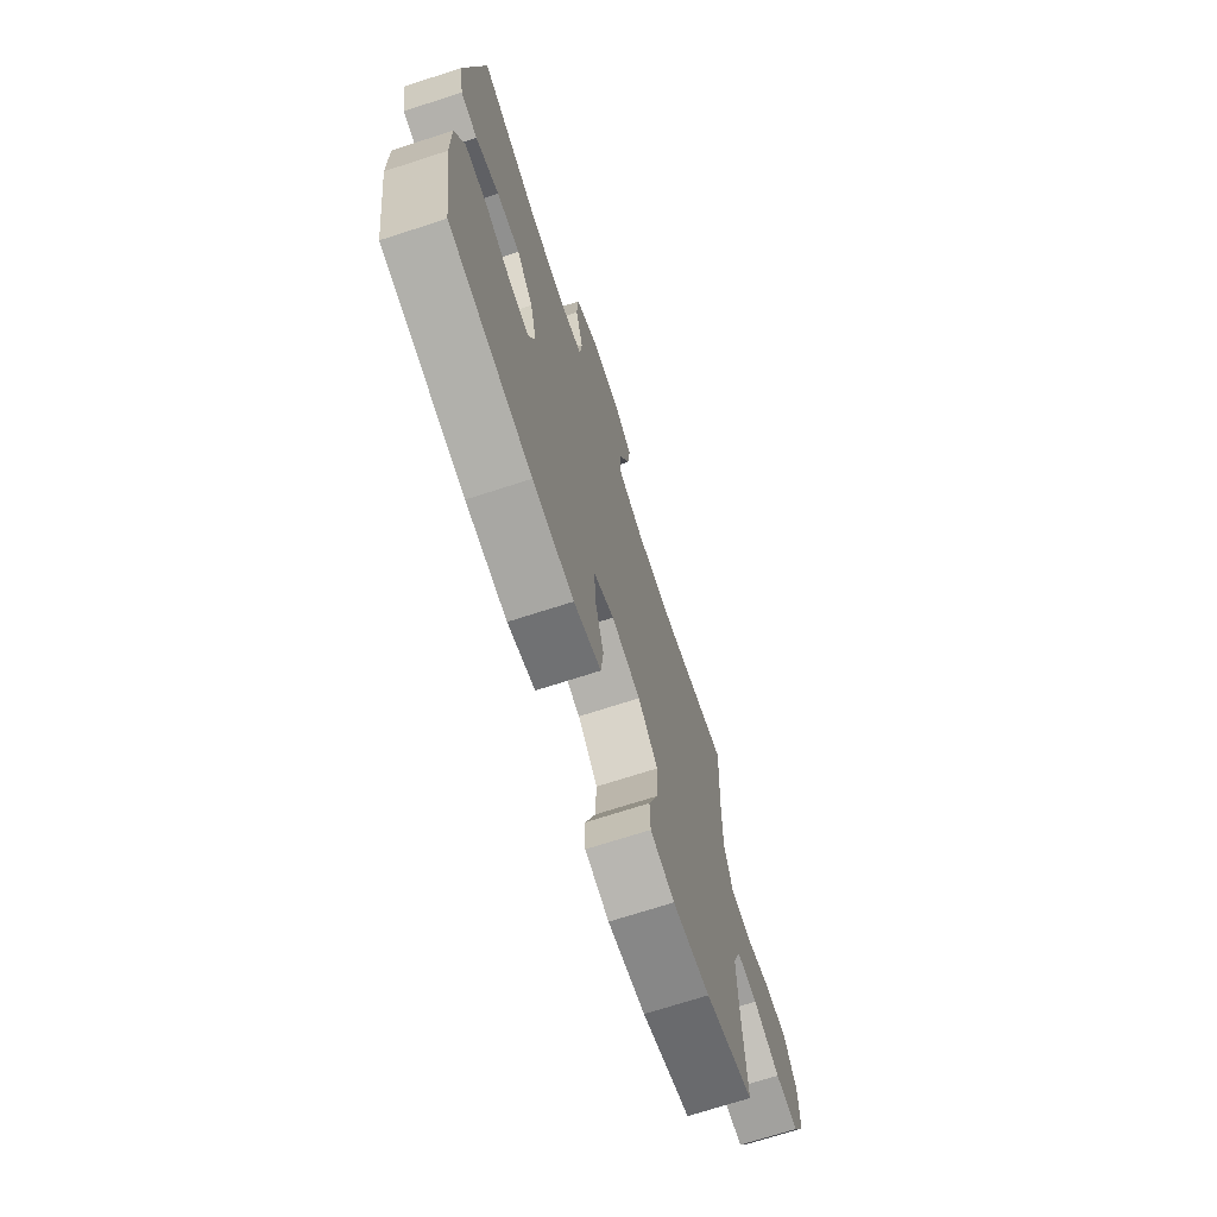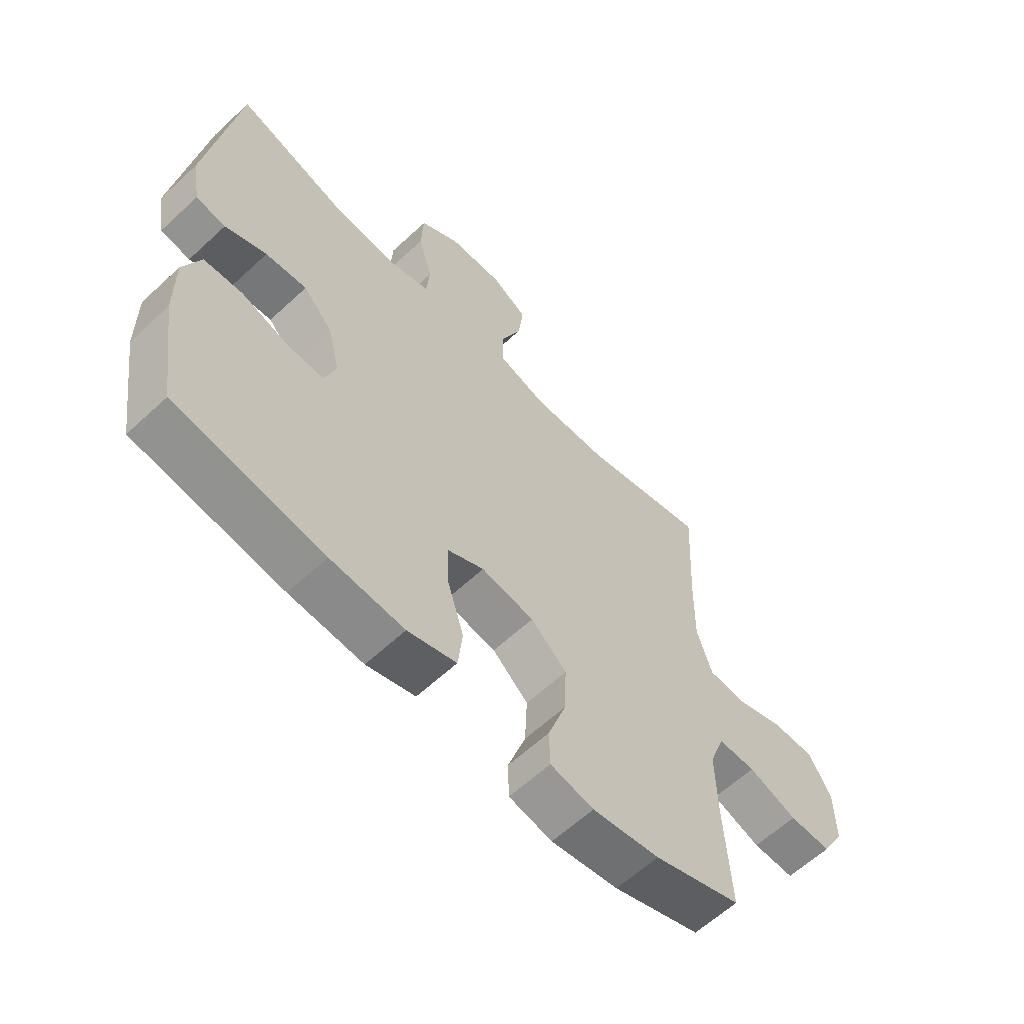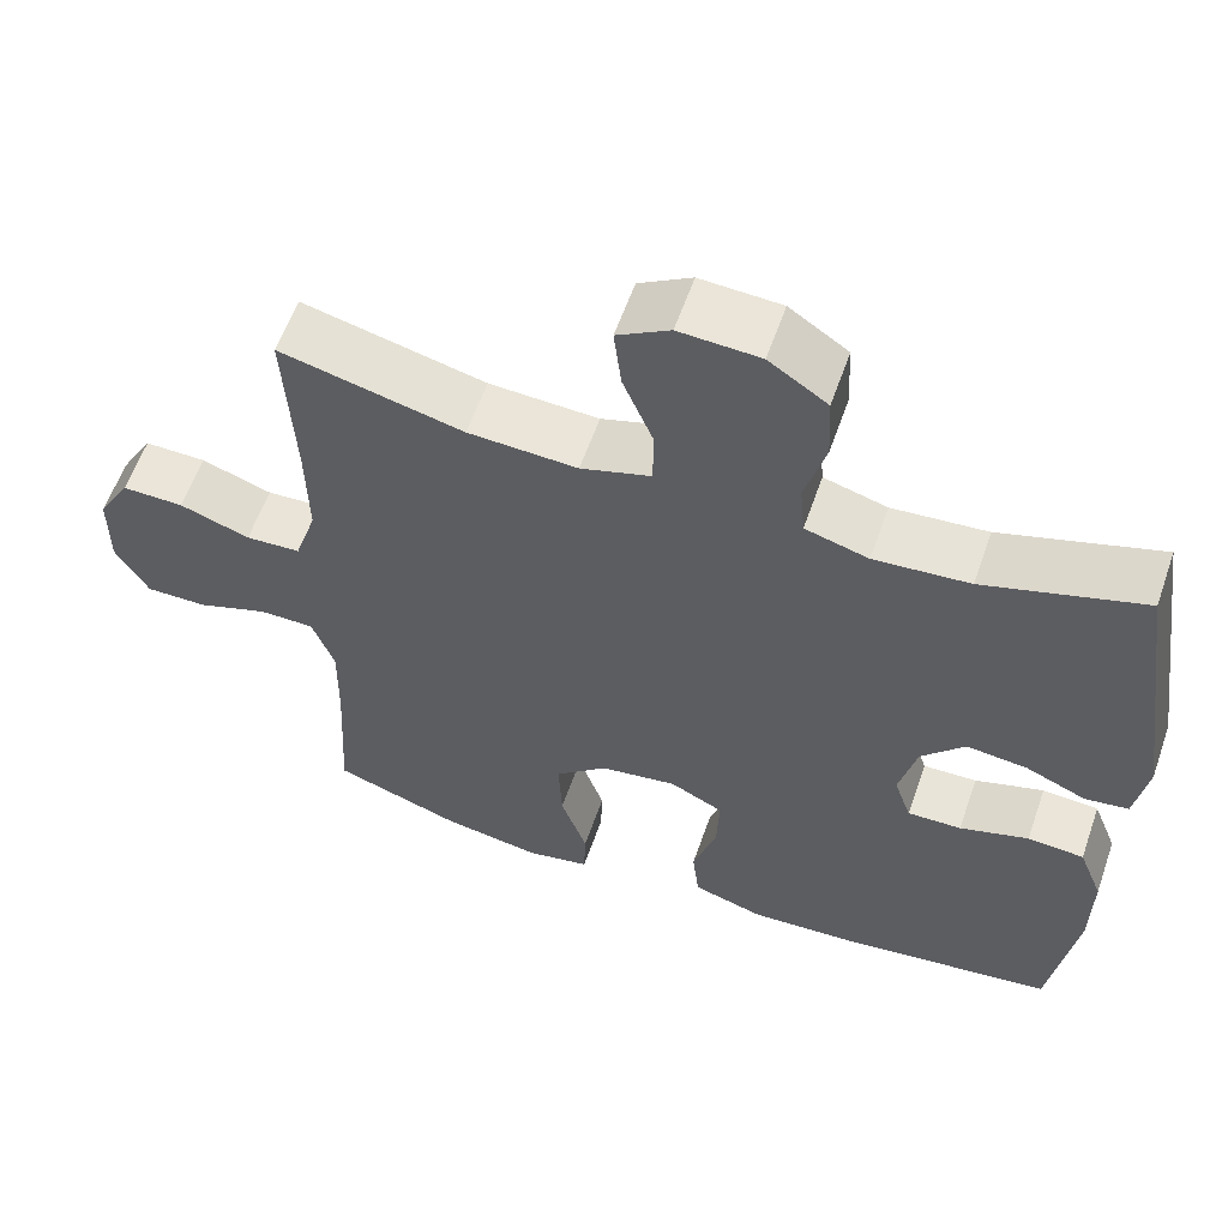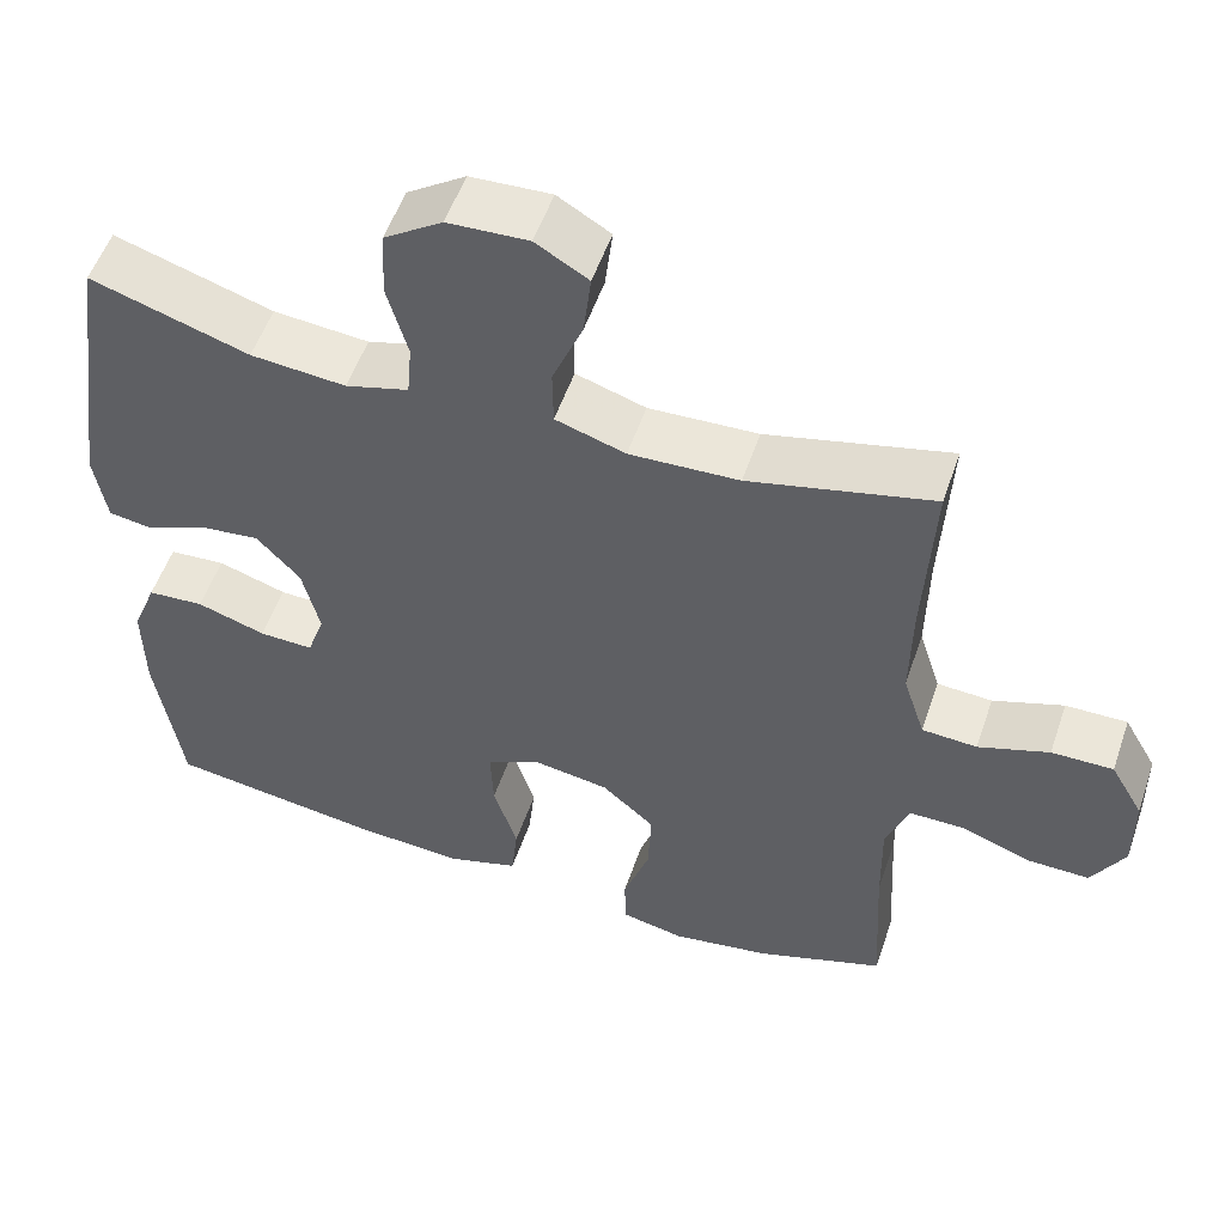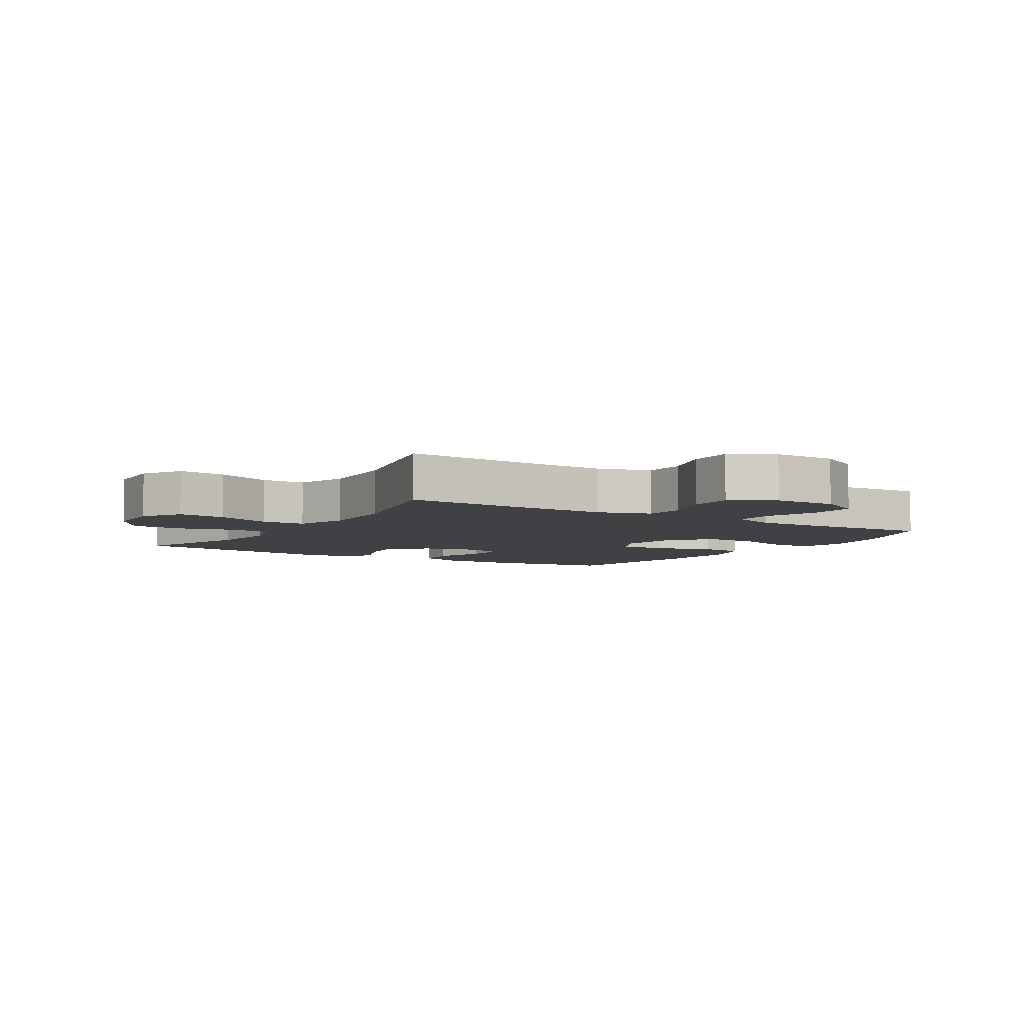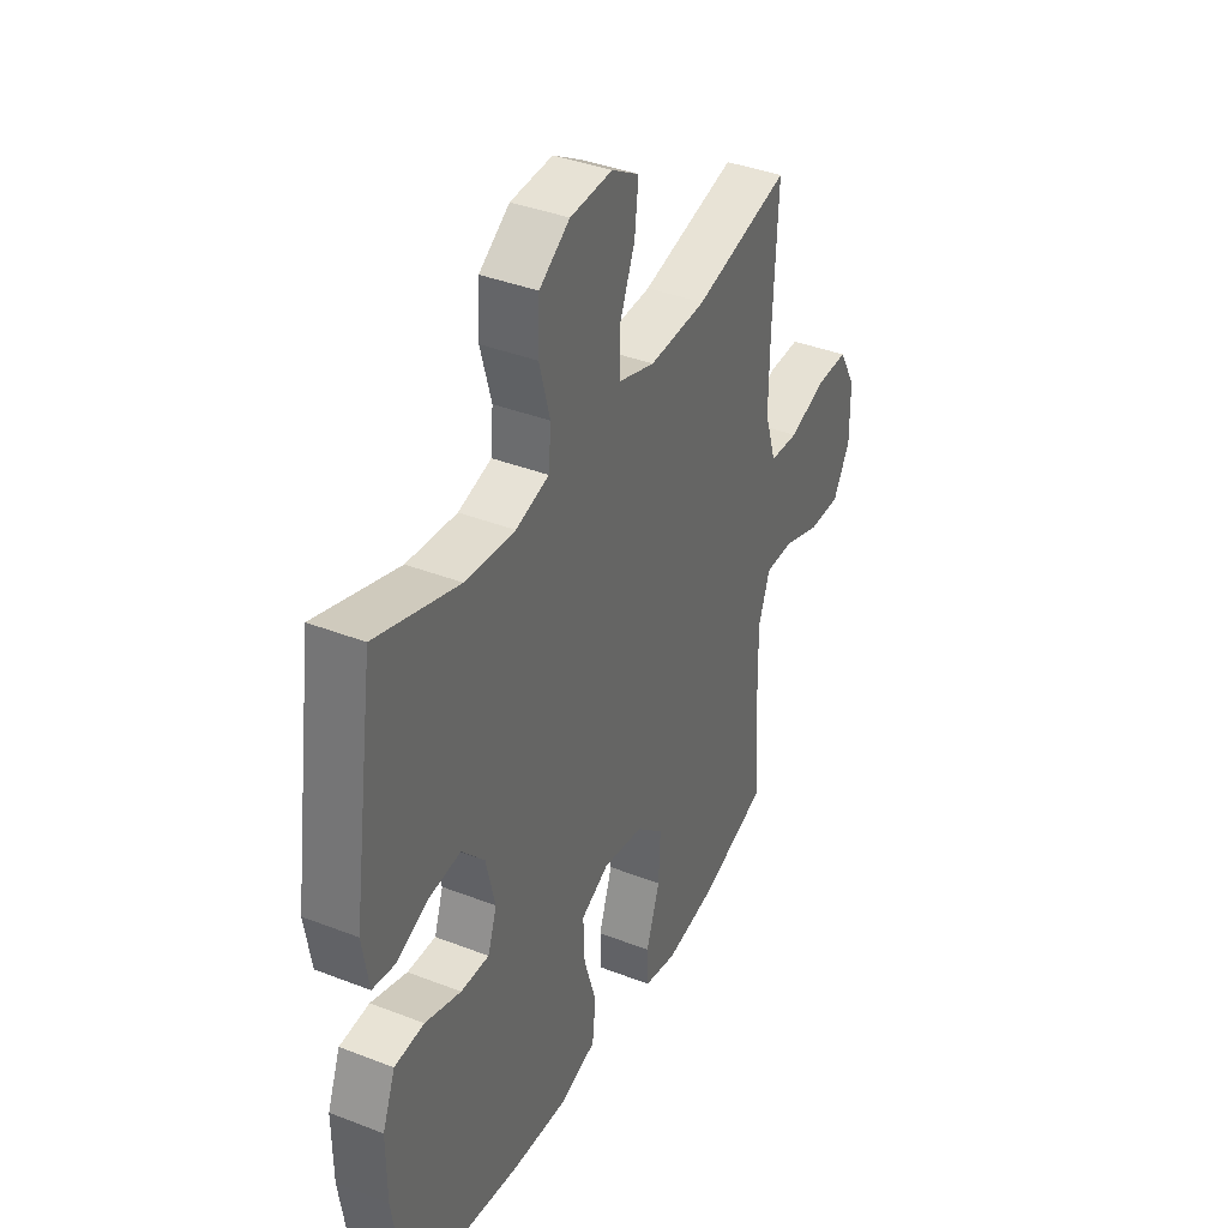
<metadata>
{"format":"obj","ext":"obj","renderer":"f3d","projection":"perspective","resolution":1024,"background":"white","views":[{"elev":-71.3,"azim":-72.1,"up":"+Z"},{"elev":-61.3,"azim":-46.6,"up":"+Z"},{"elev":59.4,"azim":-160.8,"up":"+Z"},{"elev":53.8,"azim":18.8,"up":"+Z"},{"elev":-5.6,"azim":58.0,"up":"+Y"},{"elev":38.4,"azim":-63.8,"up":"+Z"}]}
</metadata>
<code>
v 0.5 0.07 0.5
v 0.489 0.07 0.284
v 0.487 0.07 0.155
v 0.514 0.07 0.071
v 0.581 0.07 0.067
v 0.667 0.07 0.097
v 0.742 0.07 0.098
v 0.782 0.07 0.028
v 0.783 0.07 -0.073
v 0.743 0.07 -0.144
v 0.668 0.07 -0.143
v 0.581 0.07 -0.112
v 0.514 0.07 -0.112
v 0.487 0.07 -0.187
v 0.489 0.07 -0.304
v 0.5 0.07 -0.5
v 0.344 0.07 -0.555
v 0.224 0.07 -0.575
v 0.147 0.07 -0.559
v 0.145 0.07 -0.493
v 0.177 0.07 -0.399
v 0.181 0.07 -0.31
v 0.117 0.07 -0.253
v 0.023 0.07 -0.238
v -0.042 0.07 -0.271
v -0.039 0.07 -0.35
v -0.01 0.07 -0.444
v -0.018 0.07 -0.518
v -0.105 0.07 -0.545
v -0.236 0.07 -0.537
v -0.5 0.07 -0.5
v -0.531 0.07 -0.293
v -0.532 0.07 -0.175
v -0.502 0.07 -0.098
v -0.433 0.07 -0.093
v -0.349 0.07 -0.12
v -0.283 0.07 -0.122
v -0.262 0.07 -0.06
v -0.283 0.07 0.028
v -0.336 0.07 0.086
v -0.41 0.07 0.078
v -0.484 0.07 0.046
v -0.537 0.07 0.054
v -0.552 0.07 0.145
v -0.5 0.07 0.5
v -0.307 0.07 0.439
v -0.191 0.07 0.429
v -0.114 0.07 0.451
v -0.108 0.07 0.518
v -0.133 0.07 0.609
v -0.129 0.07 0.692
v -0.058 0.07 0.74
v 0.04 0.07 0.745
v 0.104 0.07 0.707
v 0.095 0.07 0.629
v 0.058 0.07 0.538
v 0.059 0.07 0.467
v 0.144 0.07 0.44
v 0.277 0.07 0.446
v 0.5 0 0.5
v 0.489 0 0.284
v 0.487 0 0.155
v 0.514 0 0.071
v 0.581 0 0.067
v 0.667 0 0.097
v 0.742 0 0.098
v 0.782 0 0.028
v 0.783 0 -0.073
v 0.743 0 -0.144
v 0.668 0 -0.143
v 0.581 0 -0.112
v 0.514 0 -0.112
v 0.487 0 -0.187
v 0.489 0 -0.304
v 0.5 0 -0.5
v 0.344 0 -0.555
v 0.224 0 -0.575
v 0.147 0 -0.559
v 0.145 0 -0.493
v 0.177 0 -0.399
v 0.181 0 -0.31
v 0.117 0 -0.253
v 0.023 0 -0.238
v -0.042 0 -0.271
v -0.039 0 -0.35
v -0.01 0 -0.444
v -0.018 0 -0.518
v -0.105 0 -0.545
v -0.236 0 -0.537
v -0.5 0 -0.5
v -0.531 0 -0.293
v -0.532 0 -0.175
v -0.502 0 -0.098
v -0.433 0 -0.093
v -0.349 0 -0.12
v -0.283 0 -0.122
v -0.262 0 -0.06
v -0.283 0 0.028
v -0.336 0 0.086
v -0.41 0 0.078
v -0.484 0 0.046
v -0.537 0 0.054
v -0.552 0 0.145
v -0.5 0 0.5
v -0.307 0 0.439
v -0.191 0 0.429
v -0.114 0 0.451
v -0.108 0 0.518
v -0.133 0 0.609
v -0.129 0 0.692
v -0.058 0 0.74
v 0.04 0 0.745
v 0.104 0 0.707
v 0.095 0 0.629
v 0.058 0 0.538
v 0.059 0 0.467
v 0.144 0 0.44
v 0.277 0 0.446
f 54 55 56
f 53 54 56
f 52 53 56
f 51 52 56
f 50 51 56
f 49 50 56
f 48 49 56 57
f 47 48 57 58
f 44 45 46
f 43 44 46
f 42 43 46
f 41 42 46
f 40 41 46 47
f 39 40 47 58
f 34 35 36
f 33 34 36
f 32 33 36
f 31 32 36
f 30 31 36
f 29 30 36
f 28 29 36
f 27 28 36
f 26 27 36
f 25 26 36 37
f 24 25 37 38
f 19 20 21
f 18 19 21
f 17 18 21
f 16 17 21
f 15 16 21
f 14 15 21 22
f 13 14 22 23
f 10 11 12
f 9 10 12
f 8 9 12
f 7 8 12
f 6 7 12
f 5 6 12
f 4 5 12 13
f 39 58 59
f 38 39 59
f 24 38 59
f 23 24 59
f 13 23 59
f 4 13 59
f 3 4 59
f 59 1 2
f 2 3 59
f 115 114 113
f 115 113 112
f 115 112 111
f 115 111 110
f 115 110 109
f 115 109 108
f 116 115 108 107
f 117 116 107 106
f 105 104 103
f 105 103 102
f 105 102 101
f 105 101 100
f 106 105 100 99
f 117 106 99 98
f 95 94 93
f 95 93 92
f 95 92 91
f 95 91 90
f 95 90 89
f 95 89 88
f 95 88 87
f 95 87 86
f 95 86 85
f 96 95 85 84
f 97 96 84 83
f 80 79 78
f 80 78 77
f 80 77 76
f 80 76 75
f 80 75 74
f 81 80 74 73
f 82 81 73 72
f 71 70 69
f 71 69 68
f 71 68 67
f 71 67 66
f 71 66 65
f 71 65 64
f 72 71 64 63
f 118 117 98
f 118 98 97
f 118 97 83
f 118 83 82
f 118 82 72
f 118 72 63
f 118 63 62
f 61 60 118
f 118 62 61
f 1 60 61 2
f 2 61 62 3
f 3 62 63 4
f 4 63 64 5
f 5 64 65 6
f 6 65 66 7
f 7 66 67 8
f 8 67 68 9
f 9 68 69 10
f 10 69 70 11
f 11 70 71 12
f 12 71 72 13
f 13 72 73 14
f 14 73 74 15
f 15 74 75 16
f 16 75 76 17
f 17 76 77 18
f 18 77 78 19
f 19 78 79 20
f 20 79 80 21
f 21 80 81 22
f 22 81 82 23
f 23 82 83 24
f 24 83 84 25
f 25 84 85 26
f 26 85 86 27
f 27 86 87 28
f 28 87 88 29
f 29 88 89 30
f 30 89 90 31
f 31 90 91 32
f 32 91 92 33
f 33 92 93 34
f 34 93 94 35
f 35 94 95 36
f 36 95 96 37
f 37 96 97 38
f 38 97 98 39
f 39 98 99 40
f 40 99 100 41
f 41 100 101 42
f 42 101 102 43
f 43 102 103 44
f 44 103 104 45
f 45 104 105 46
f 46 105 106 47
f 47 106 107 48
f 48 107 108 49
f 49 108 109 50
f 50 109 110 51
f 51 110 111 52
f 52 111 112 53
f 53 112 113 54
f 54 113 114 55
f 55 114 115 56
f 56 115 116 57
f 57 116 117 58
f 58 117 118 59
f 59 118 60 1

</code>
